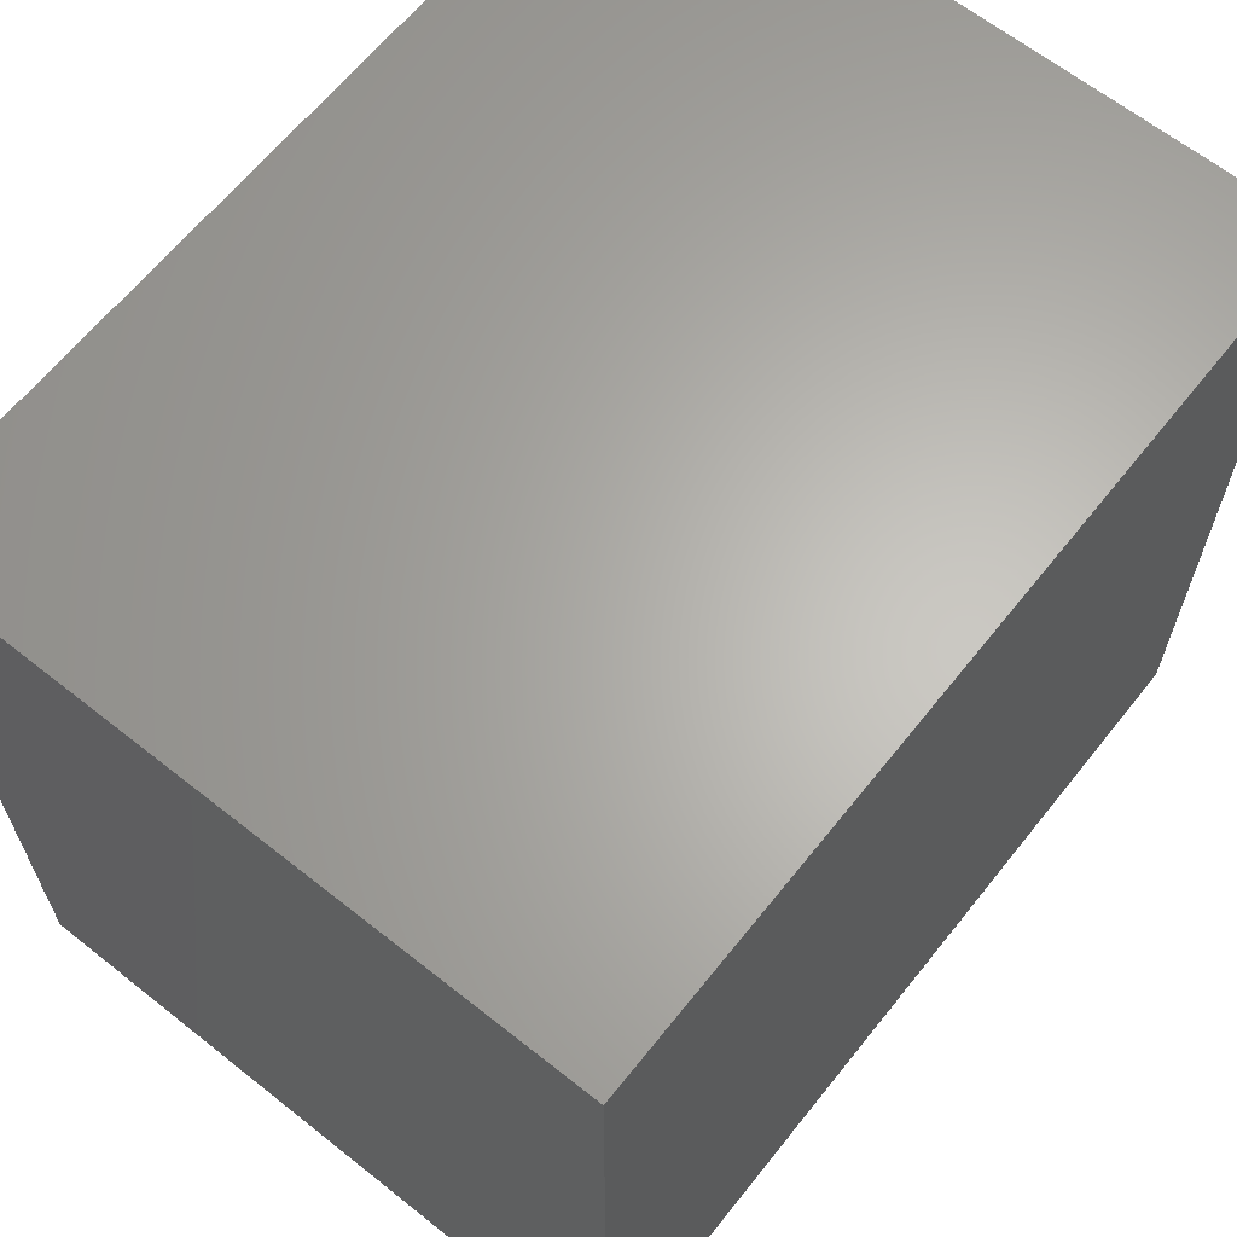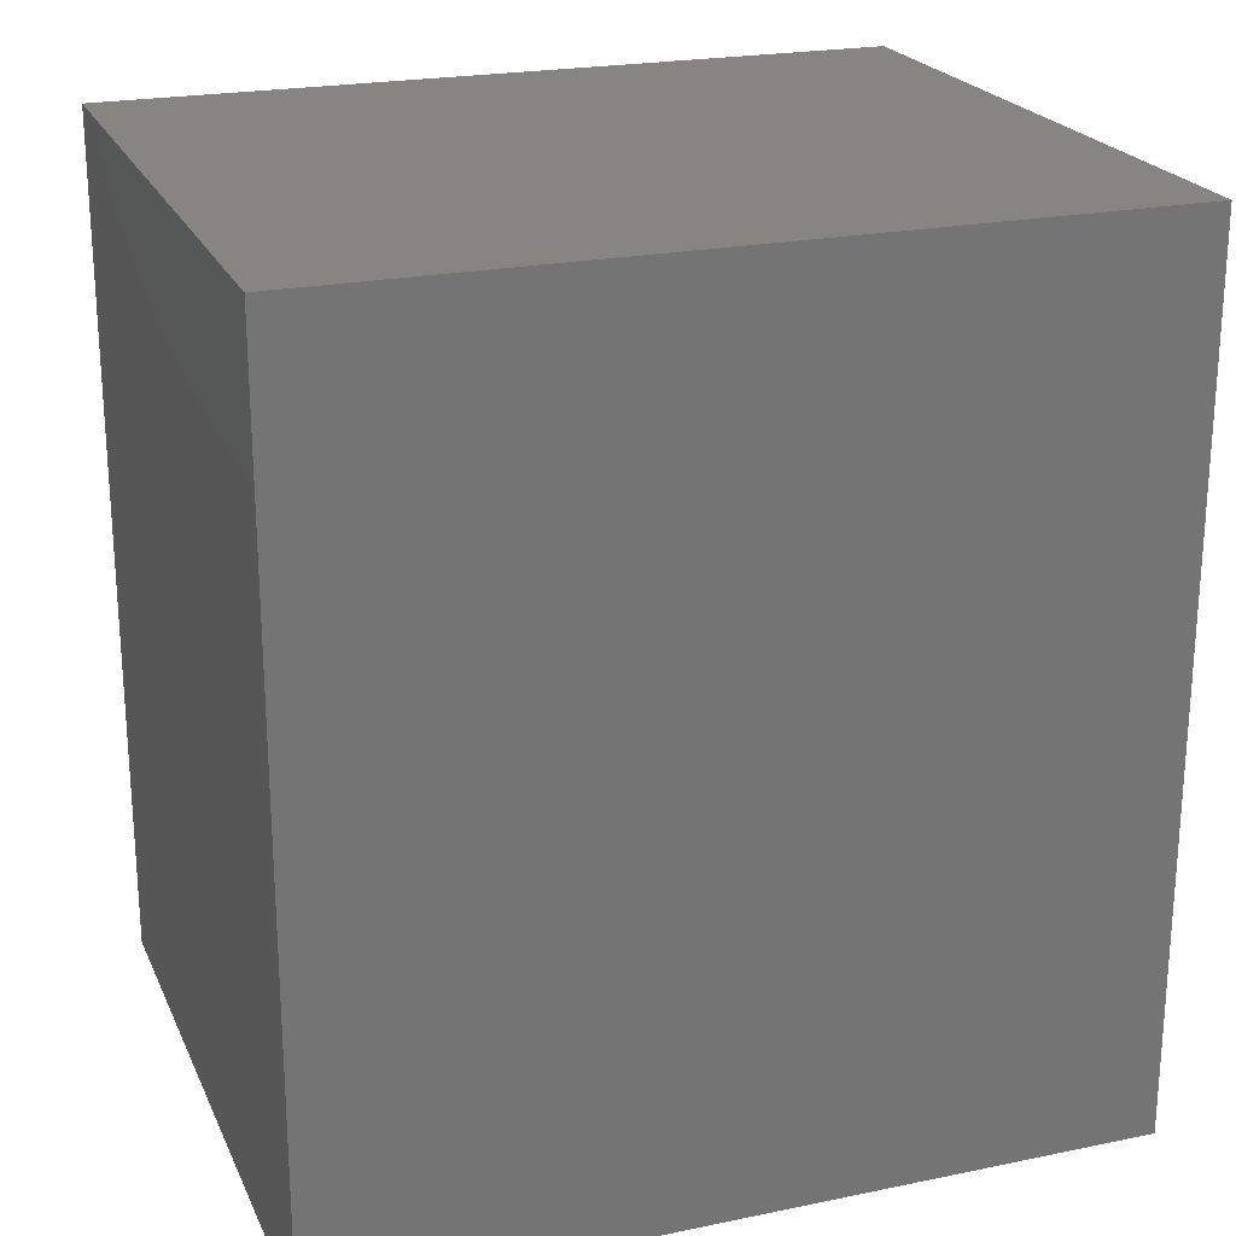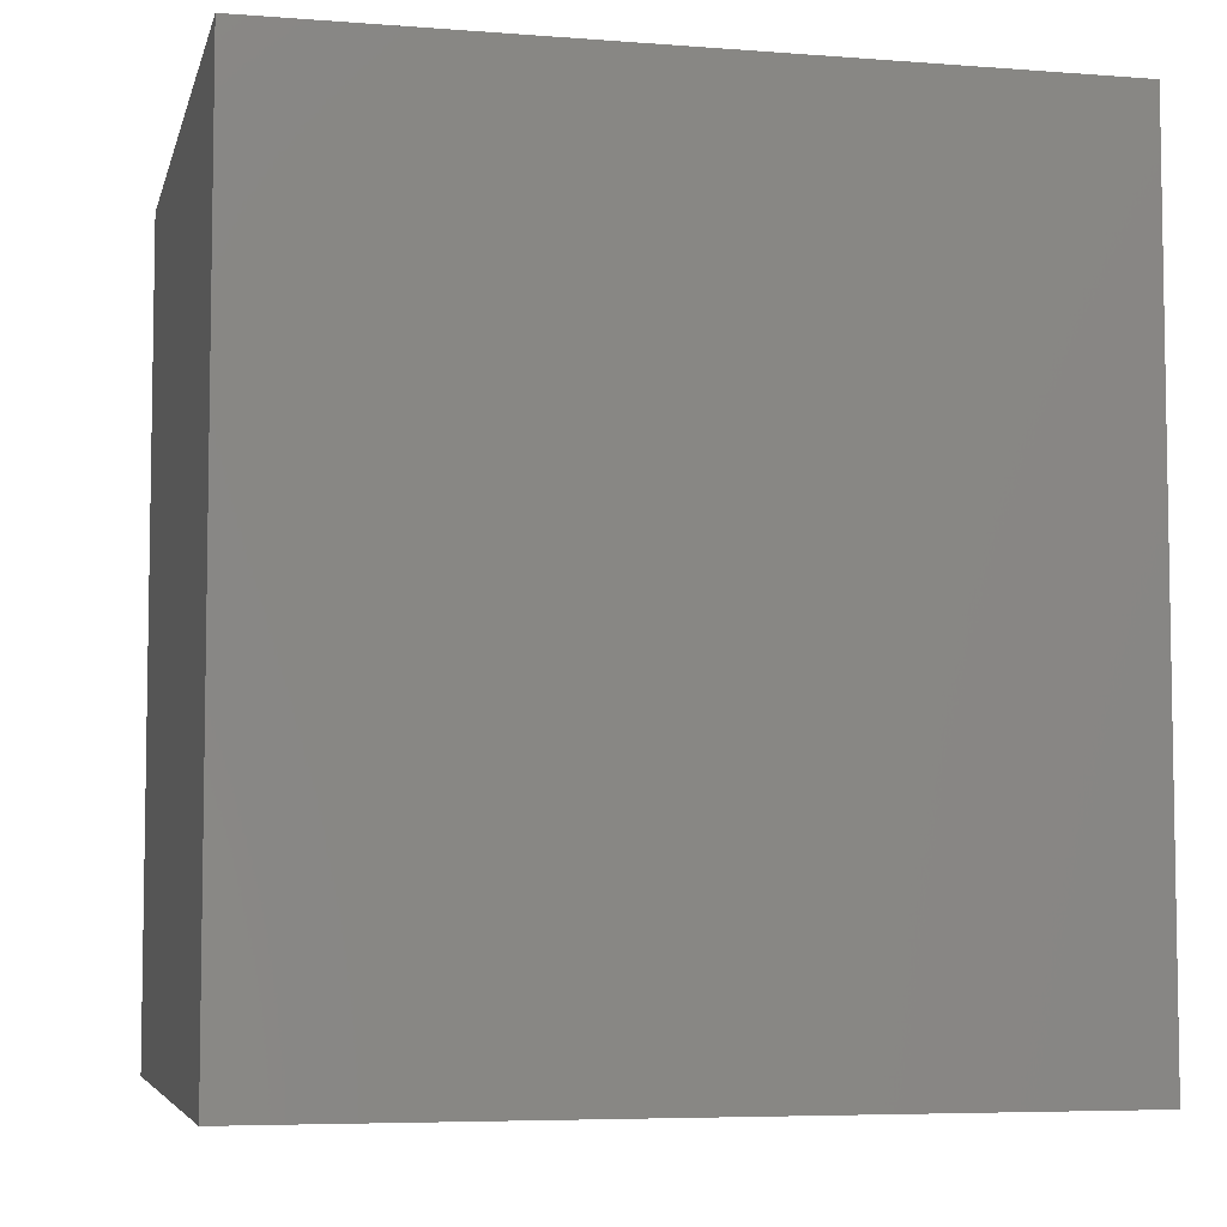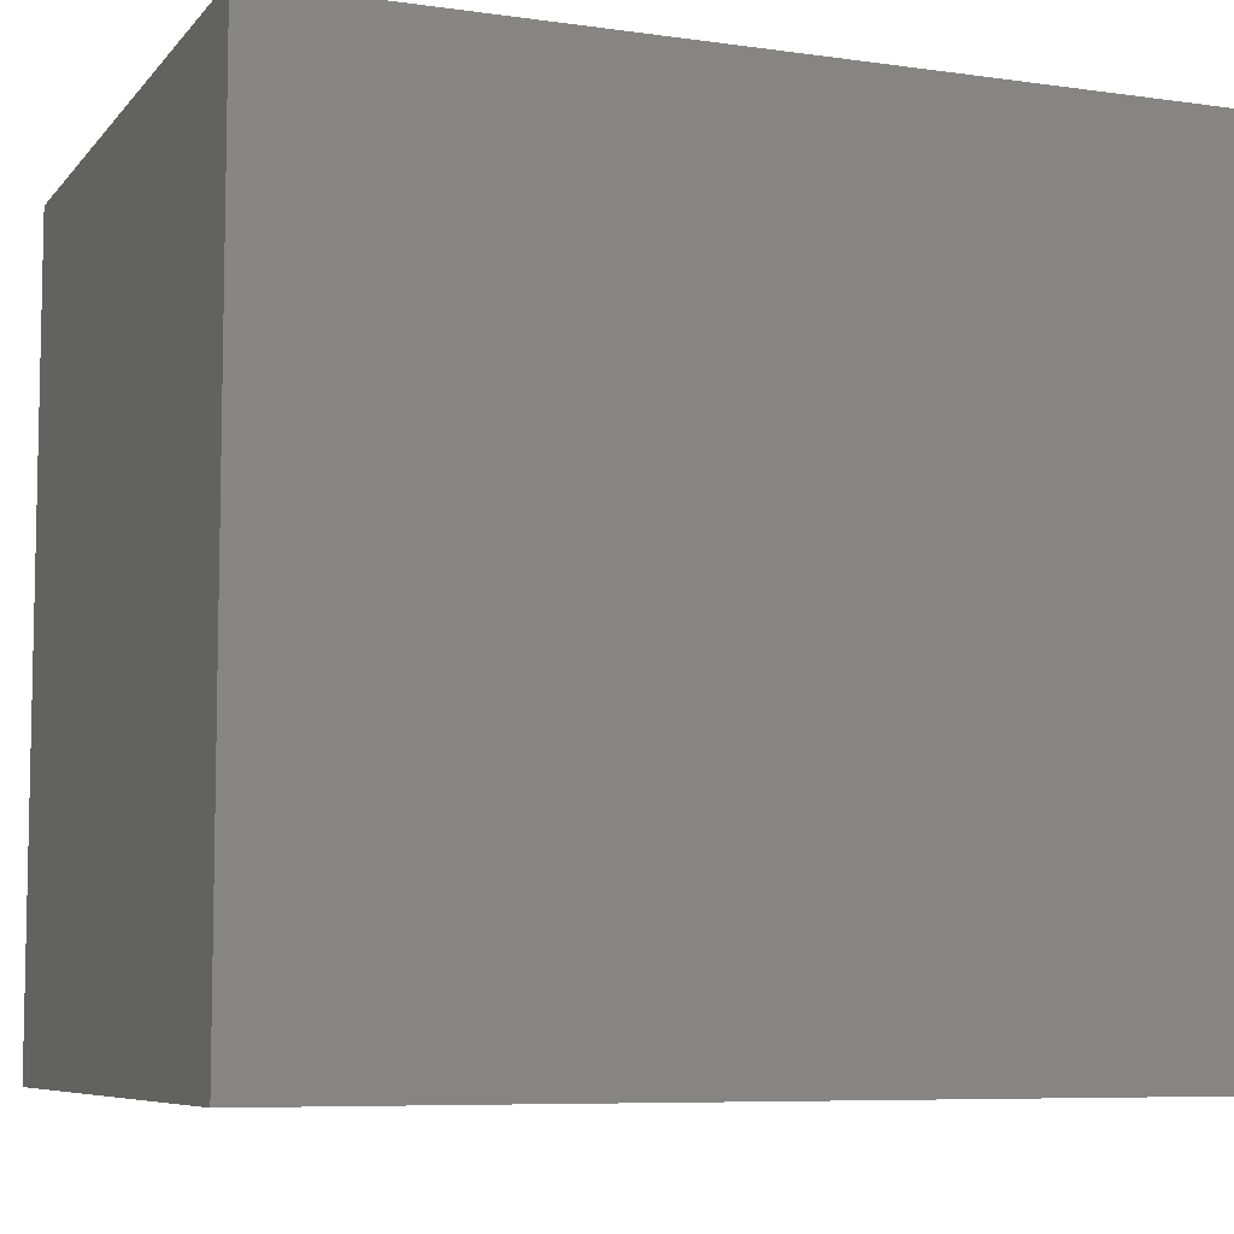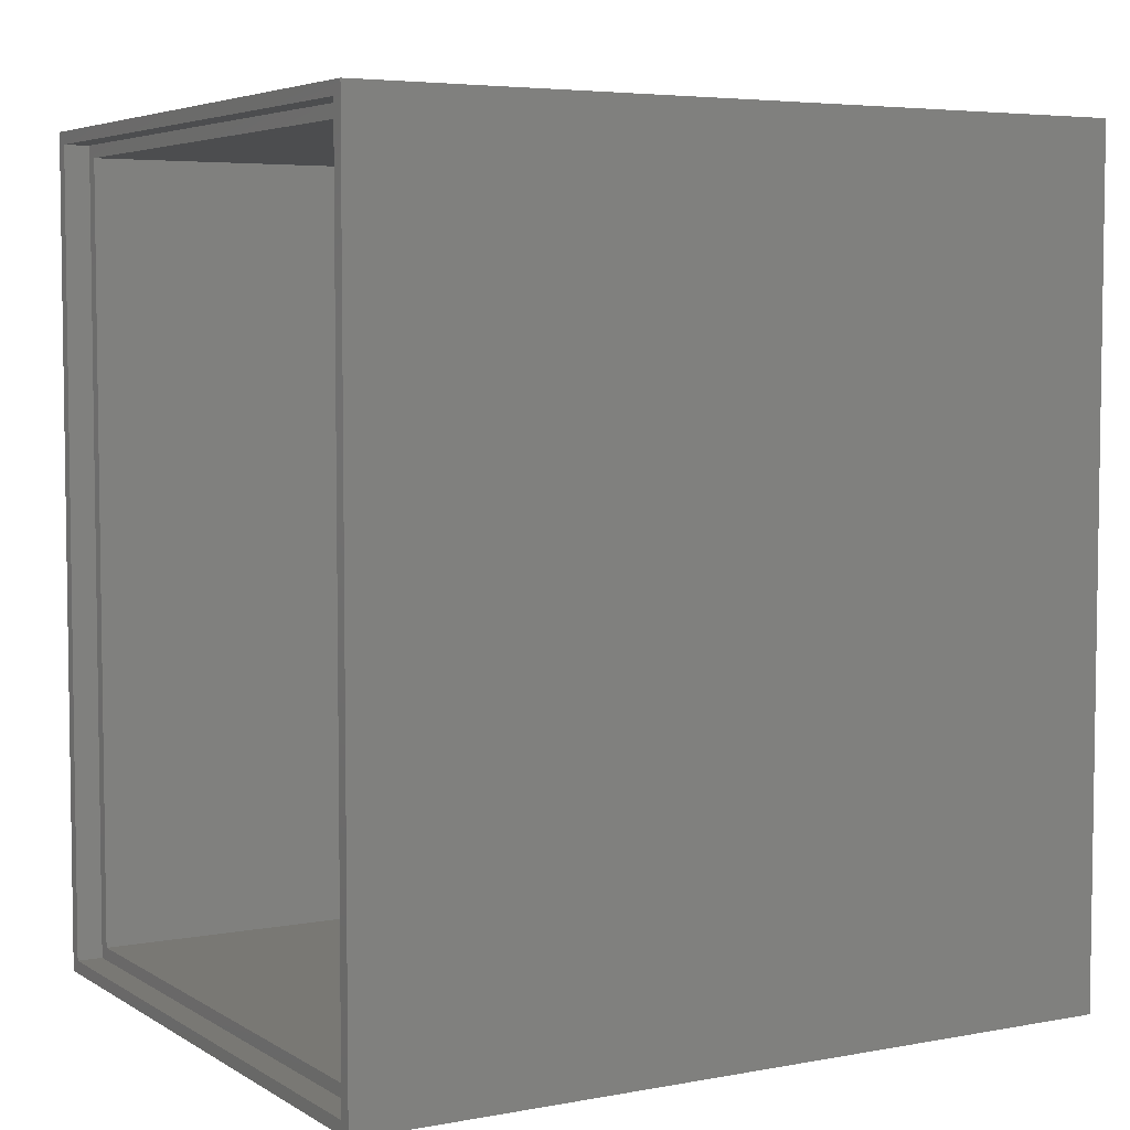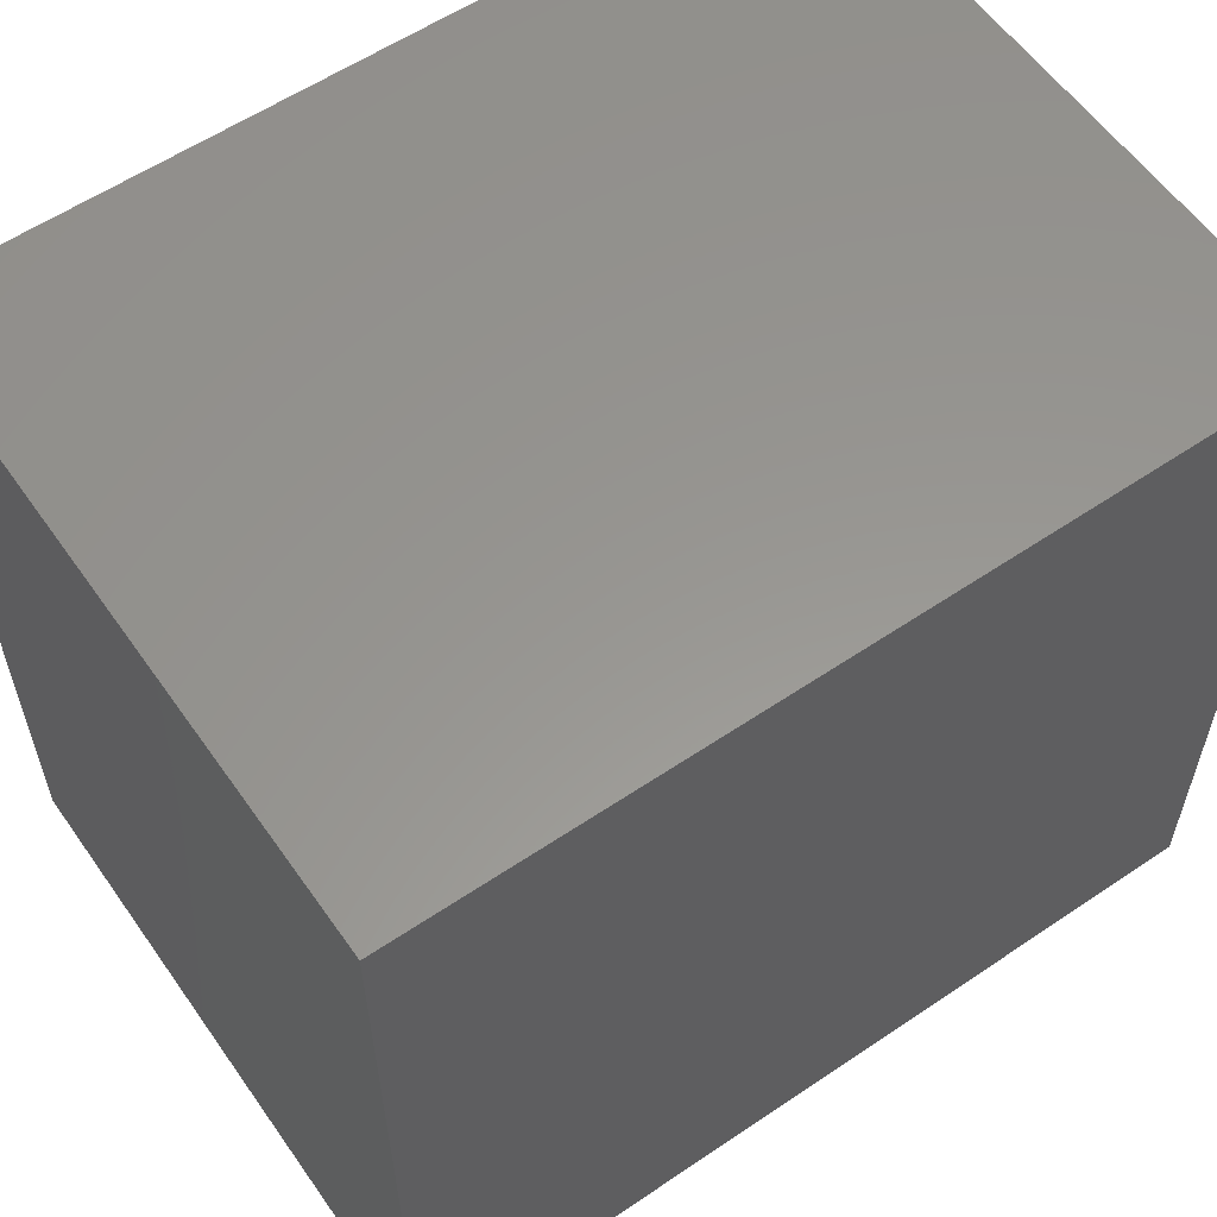
<metadata>
{"format":"stl","ext":"stl","renderer":"f3d","projection":"perspective","resolution":1024,"background":"white","views":[{"elev":64.4,"azim":38.6,"up":"+Z"},{"elev":22.3,"azim":70.4,"up":"+Y"},{"elev":-5.9,"azim":76.9,"up":"+Y"},{"elev":-7.4,"azim":-111.8,"up":"+Z"},{"elev":5.1,"azim":-120.1,"up":"+Y"},{"elev":58.3,"azim":55.1,"up":"+Z"}]}
</metadata>
<code>
# stl→obj: 40 verts, 76 faces
v 50 0 60
v 50 65 0
v 50 65 60
v 50 0 0
v 0 65 60
v 0 0 60
v 49 1 0
v 1 1 0
v 0 0 0
v 1 64 0
v 49 64 0
v 0 65 0
v 48 30 25.5
v 48 17 25.5
v 48 30 31.5
v 48 33 31.5
v 48 63 2
v 48 33 22.5
v 48 2 2
v 48 14 22.5
v 48 14 31.5
v 48 63 58
v 48 2 58
v 48 17 31.5
v 2 2 58
v 2 63 58
v 2 63 2
v 2 2 2
v 49 64 2
v 49 1 2
v 1 1 2
v 1 64 2
v 44 30 25.5
v 44 17 25.5
v 44 14 22.5
v 44 33 22.5
v 44 33 26.5
v 44 14 26.5
v 44 17 26.5
v 44 30 26.5
f 1 2 3
f 2 1 4
f 5 1 3
f 1 5 6
f 4 7 2
f 4 8 7
f 8 9 10
f 9 8 4
f 11 2 7
f 10 2 11
f 10 12 2
f 12 10 9
f 9 5 12
f 5 9 6
f 2 5 3
f 5 2 12
f 9 1 6
f 1 9 4
f 13 14 15
f 16 17 18
f 19 18 17
f 20 19 21
f 18 19 20
f 17 16 22
f 23 16 15
f 24 15 14
f 23 15 24
f 23 24 21
f 16 23 22
f 23 21 19
f 25 22 23
f 22 25 26
f 25 27 26
f 27 25 28
f 27 22 26
f 22 27 17
f 19 25 23
f 25 19 28
f 7 29 11
f 29 7 30
f 30 19 29
f 30 28 19
f 28 31 27
f 31 28 30
f 17 29 19
f 27 29 17
f 27 32 29
f 32 27 31
f 31 10 32
f 10 31 8
f 10 29 32
f 29 10 11
f 7 31 30
f 31 7 8
f 33 14 13
f 14 33 34
f 35 18 20
f 18 35 36
f 36 33 37
f 36 34 33
f 35 34 36
f 38 34 35
f 34 38 39
f 37 33 40
f 13 40 33
f 40 13 15
f 14 39 24
f 39 14 34
f 38 24 39
f 24 38 21
f 20 38 35
f 38 20 21
f 18 37 16
f 37 18 36
f 40 16 37
f 16 40 15

</code>
